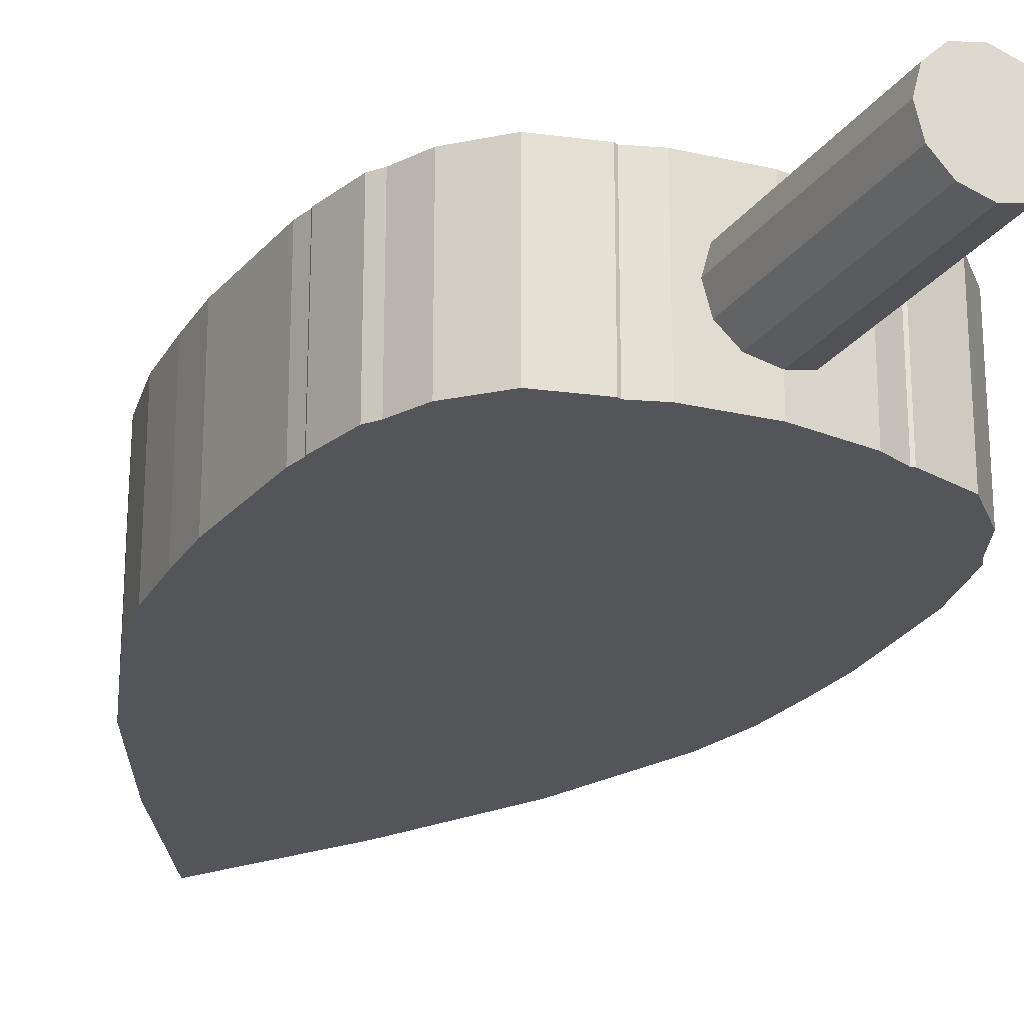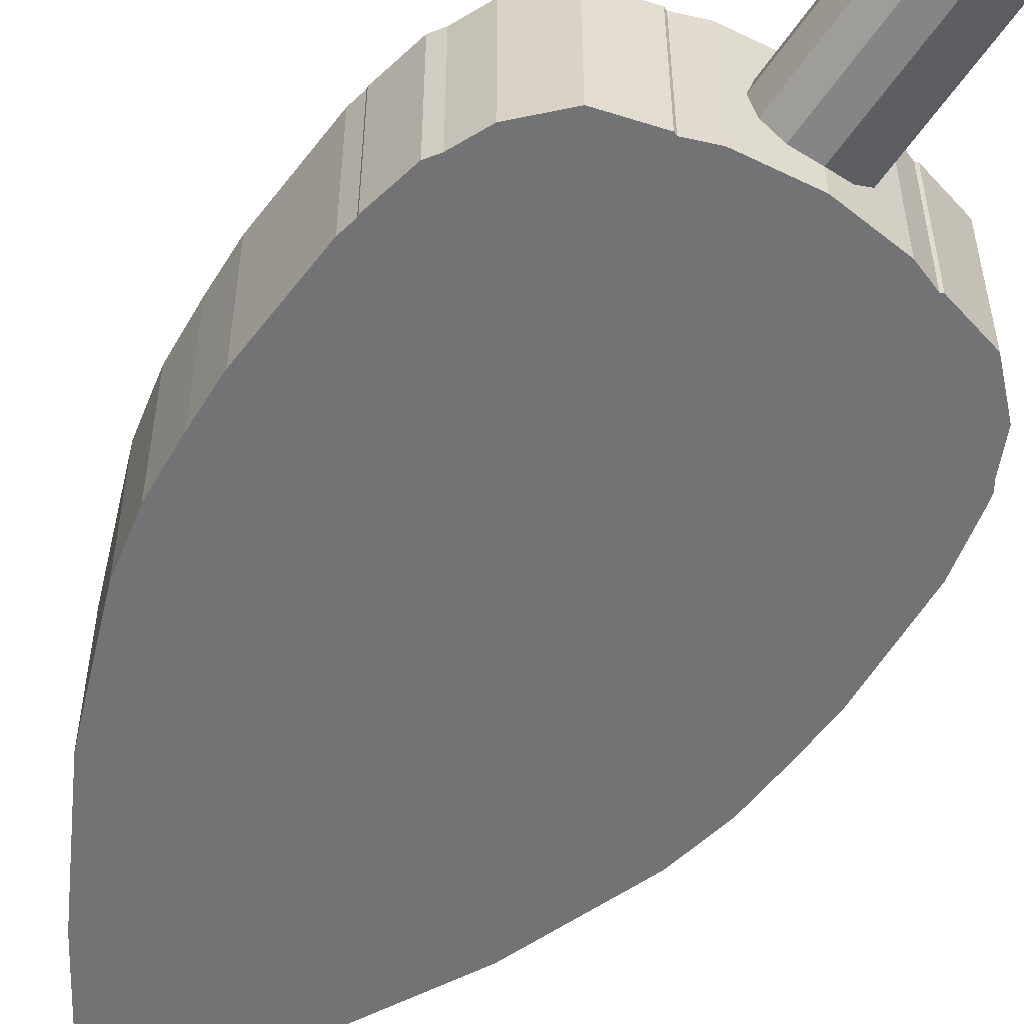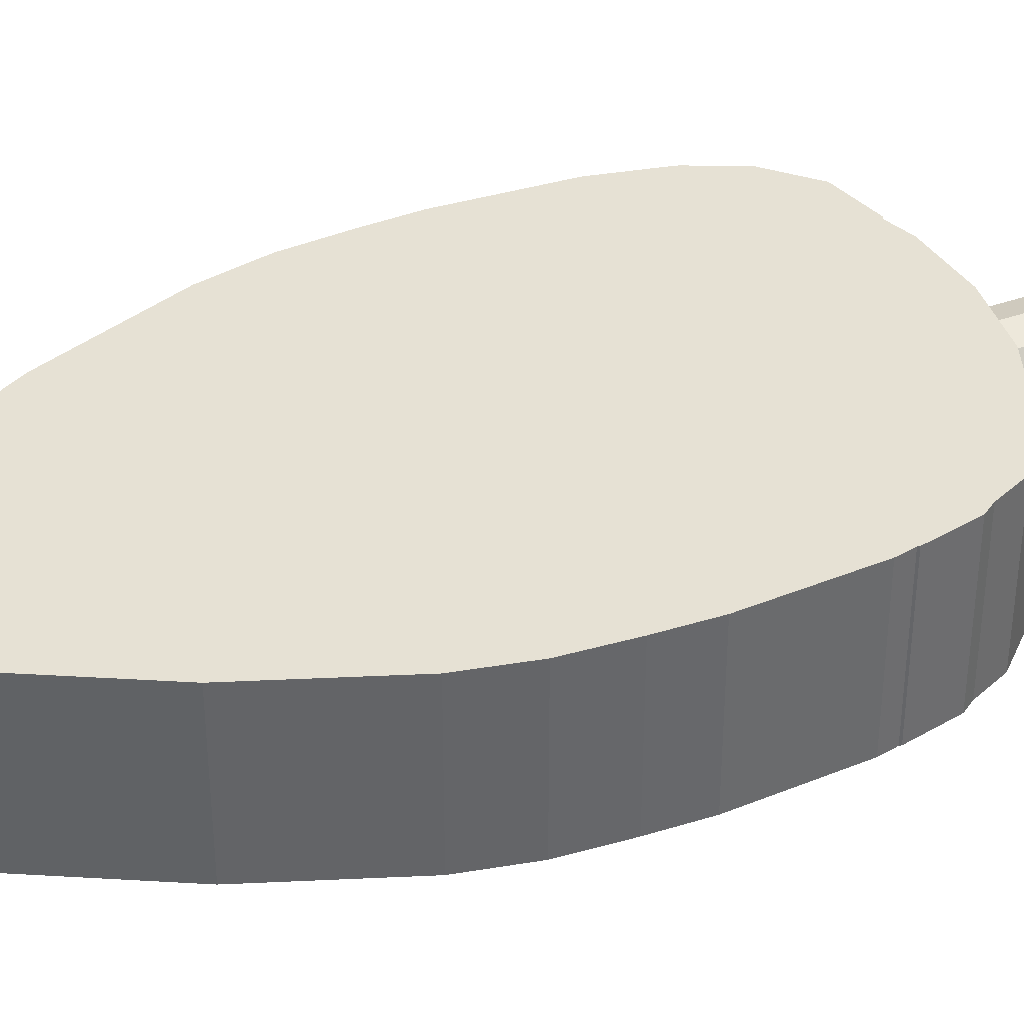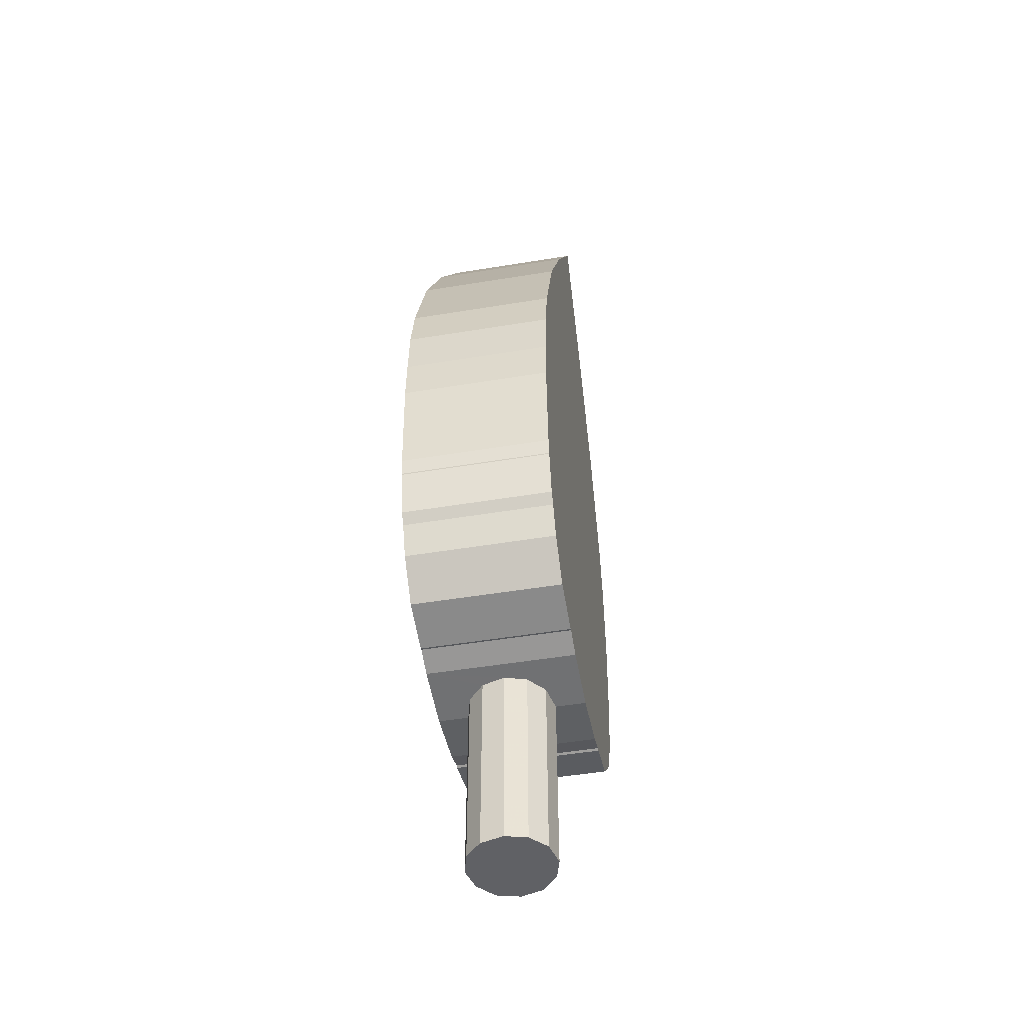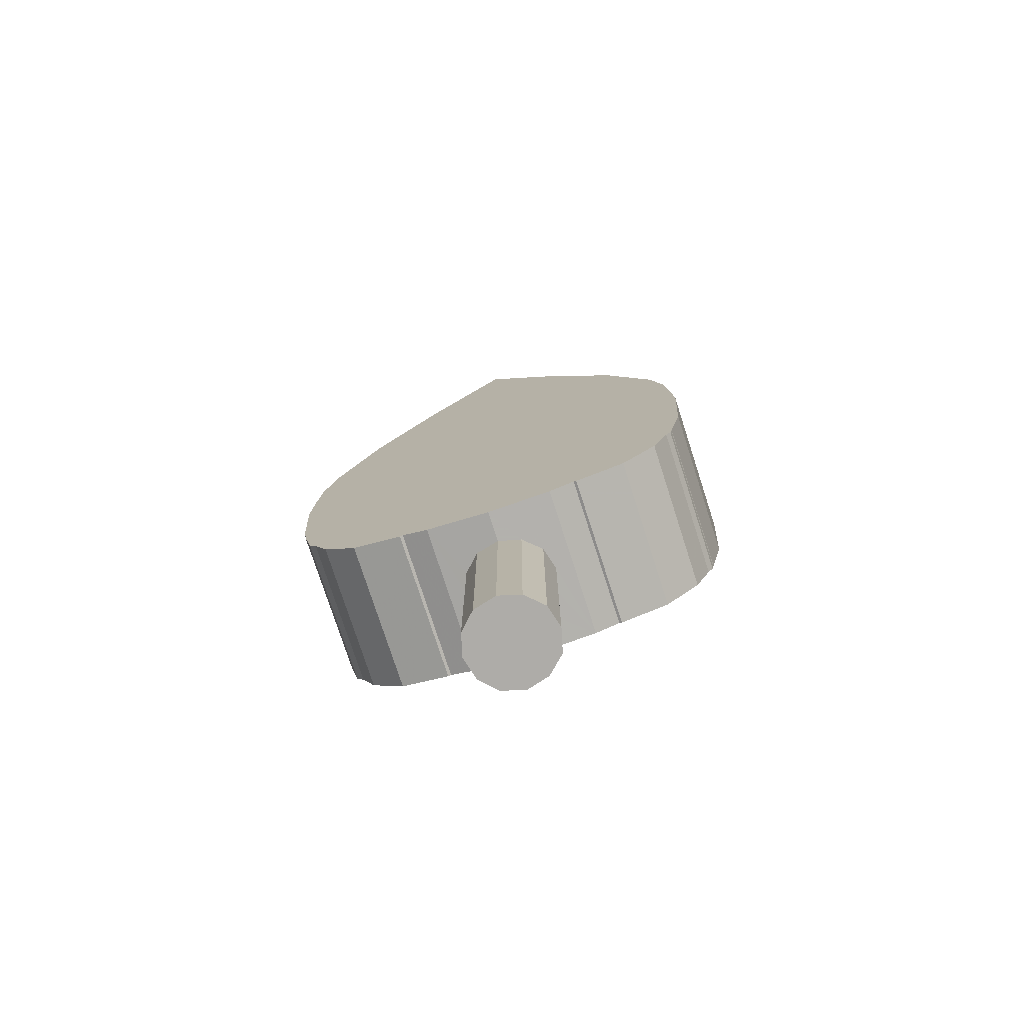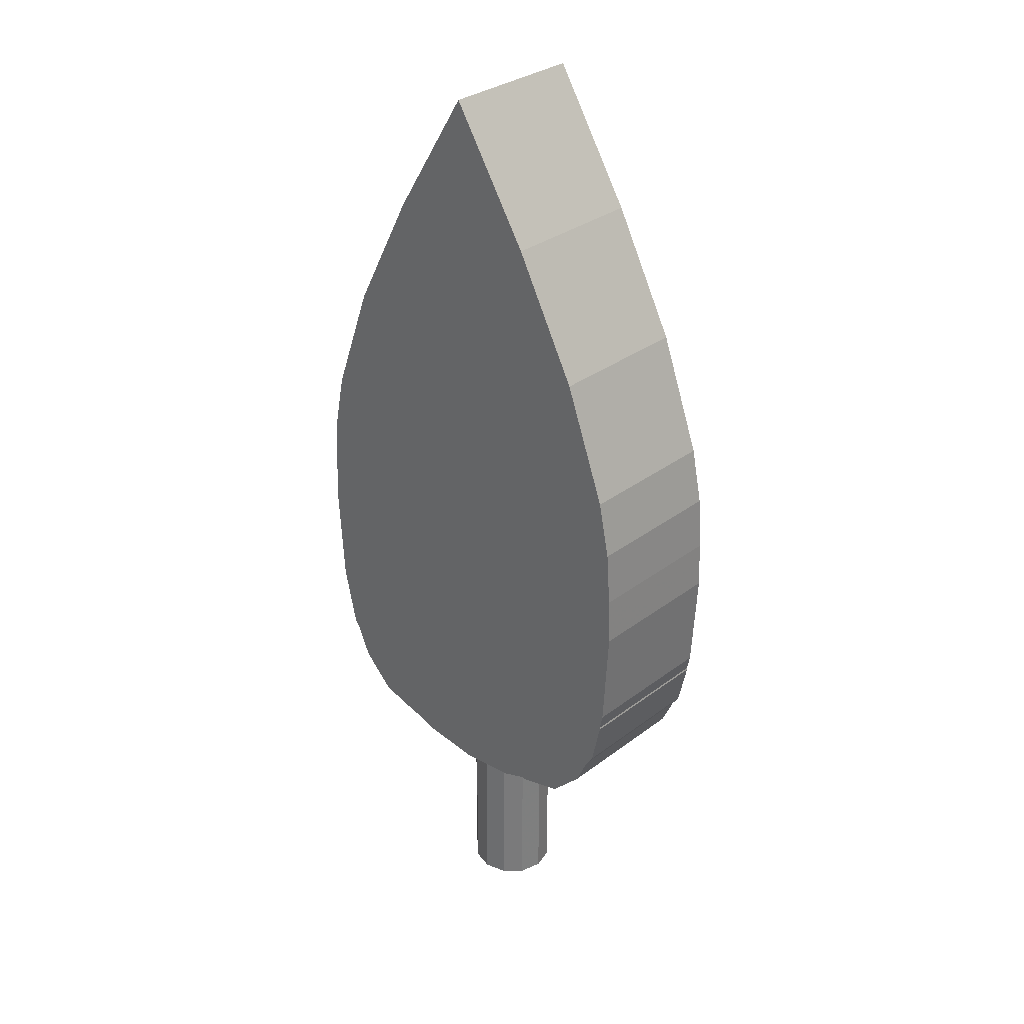
<metadata>
{"format":"obj","ext":"obj","renderer":"f3d","projection":"perspective","resolution":1024,"background":"white","views":[{"elev":-24.8,"azim":-27.3,"up":"+Z"},{"elev":-56.0,"azim":-33.5,"up":"+Z"},{"elev":39.0,"azim":-113.8,"up":"+Z"},{"elev":-49.0,"azim":-79.6,"up":"+Y"},{"elev":-76.9,"azim":17.9,"up":"+Y"},{"elev":32.0,"azim":-136.4,"up":"+Y"}]}
</metadata>
<code>
o obj_0
v -0.011 		-0.5 		0.03
v 0.011 		-0.5 		0.036
v 0.028 		-0.5 		0.052
v 0.034 		-0.5 		0.075
v 0.028 		-0.5 		0.097
v 0.011 		-0.5 		0.113
v -0.011 		-0.5 		0.119
v -0.034 		-0.5 		0.113
v -0.05 		-0.5 		0.097
v -0.056 		-0.5 		0.075
v -0.05 		-0.5 		0.052
v -0.034 		-0.5 		0.036
v 0.028 		-0.3016 		0.097
v 0.034 		-0.3009 		0.075
v -0.011 		-0.306 		0
v -0.011 		-0.306 		0.03
v 0.028 		-0.3016 		0.052
v -0.073 		-0.299 		0
v 0.011 		-0.3035 		0.036
v 0.051 		-0.299 		0.149
v -0.034 		-0.3034 		0.036
v -0.011 		-0.306 		0.149
v -0.073 		-0.299 		0.149
v -0.222 		-0.035 		0
v -0.204 		0.125 		0
v -0.222 		-0.035 		0.149
v -0.216 		0.068 		0
v -0.216 		0.068 		0.149
v -0.204 		0.125 		0.149
v -0.05 		-0.3016 		0.052
v -0.216 		-0.139 		0
v -0.216 		-0.139 		0.149
v -0.22 		0.013 		0
v -0.22 		0.013 		0.149
v 0.011 		-0.3035 		0.113
v -0.2126 		-0.155 		0.149
v -0.2126 		-0.155 		0
v -0.213 		-0.157 		0
v -0.056 		-0.3009 		0.075
v -0.213 		-0.157 		0.149
v -0.05 		-0.3016 		0.097
v -0.203 		-0.203 		0
v -0.203 		-0.203 		0.149
v -0.011 		-0.306 		0.119
v -0.034 		-0.3034 		0.113
v 0.0754 		-0.2899 		0
v 0.051 		-0.299 		0
v 0.1815 		-0.1961 		0
v 0.18 		-0.203 		0
v 0.1751 		-0.2103 		0
v -0.1956 		-0.2137 		0
v -0.1956 		-0.2137 		0.149
v -0.182 		-0.244 		0
v -0.182 		-0.244 		0.149
v 0.2 		-0.035 		0
v 0.194 		-0.139 		0
v 0.182 		-0.195 		0
v -0.149 		-0.278 		0
v 0.16 		-0.244 		0
v 0.126 		-0.278 		0
v -0.149 		-0.278 		0.149
v 0.078 		-0.291 		0
v -0.101 		-0.291 		0
v -0.101 		-0.291 		0.149
v -0.0981 		-0.2898 		0.149
v -0.0981 		-0.2898 		0
v -0.011 		0.499 		0.149
v -0.094 		0.367 		0.149
v -0.16 		0.243 		0.149
v 0.198 		0.013 		0.149
v 0.194 		0.068 		0.149
v 0.182 		0.125 		0.149
v 0.138 		0.243 		0.149
v 0.072 		0.367 		0.149
v -0.16 		0.243 		0
v -0.094 		0.367 		0
v -0.011 		0.499 		0
v 0.0754 		-0.2899 		0.149
v 0.072 		0.367 		0
v 0.138 		0.243 		0
v 0.182 		0.125 		0
v 0.194 		0.068 		0
v 0.1751 		-0.2103 		0.149
v 0.198 		0.013 		0
v 0.18 		-0.203 		0.149
v 0.1815 		-0.1961 		0.149
v 0.2 		-0.035 		0.149
v 0.078 		-0.291 		0.149
v 0.126 		-0.278 		0.149
v 0.16 		-0.244 		0.149
v 0.182 		-0.195 		0.149
v 0.194 		-0.139 		0.149
g group_0_1206582
f 3 4 2
f 4 5 2
f 5 6 2
f 1 2 6
f 1 6 7
f 1 7 8
f 1 8 9
f 1 9 10
f 1 10 11
f 1 11 12
f 16 1 12
f 30 21 11
f 17 19 47
f 16 21 15
f 33 24 26
f 25 27 28
f 25 28 29
f 18 21 30
f 26 24 31
f 26 31 32
f 27 33 34
f 27 34 28
f 41 10 9
f 26 34 33
f 18 30 39
f 36 37 38
f 36 38 40
f 8 45 9
f 40 38 42
f 40 42 43
f 41 45 23
f 8 7 44
f 44 22 45
f 23 45 22
f 13 35 5
f 37 36 31
f 32 31 36
f 50 37 49
f 35 44 6
f 7 6 44
f 5 4 13
f 14 13 4
f 43 42 51
f 43 51 52
f 52 51 53
f 52 53 54
f 6 5 35
f 14 4 17
f 3 17 4
f 18 23 65
f 53 58 61
f 53 61 54
f 3 19 17
f 48 49 37
f 50 59 37
f 57 48 37
f 62 46 60
f 46 37 60
f 59 60 37
f 12 21 16
f 37 46 38
f 63 64 61
f 63 61 58
f 13 14 20
f 47 20 14
f 14 17 47
f 47 19 15
f 38 46 42
f 12 11 21
f 44 35 22
f 3 2 19
f 18 65 66
f 18 66 46
f 15 18 46
f 66 65 64
f 66 64 63
f 39 30 10
f 11 10 30
f 1 16 2
f 2 16 19
f 13 20 35
f 20 22 35
f 15 46 47
f 56 57 37
f 10 41 39
f 63 58 66
f 58 53 66
f 53 51 66
f 46 66 51
f 51 42 46
f 31 55 37
f 24 55 31
f 55 56 37
f 16 15 19
f 24 33 84
f 41 9 45
f 8 44 45
f 28 72 29
f 34 71 28
f 29 73 69
f 26 70 34
f 32 87 26
f 72 28 71
f 73 29 72
f 74 69 73
f 67 68 74
f 20 87 22
f 23 18 39
f 39 41 23
f 15 21 18
f 20 78 87
f 83 85 86
f 75 80 25
f 80 81 25
f 76 79 75
f 77 79 76
f 79 80 75
f 27 25 81
f 81 82 27
f 55 24 84
f 33 27 82
f 82 84 33
f 70 26 87
f 88 89 78
f 90 78 89
f 90 83 78
f 83 86 78
f 86 91 78
f 92 78 91
f 87 78 92
f 46 78 47
f 20 47 78
f 52 87 43
f 32 36 87
f 22 87 23
f 78 46 62
f 78 62 88
f 88 62 60
f 88 60 89
f 36 40 87
f 68 69 74
f 23 87 65
f 40 43 87
f 52 54 87
f 54 61 87
f 65 87 61
f 64 65 61
f 60 59 90
f 60 90 89
f 71 34 70
f 55 84 70
f 83 50 49
f 83 49 85
f 84 82 71
f 84 71 70
f 82 81 72
f 82 72 71
f 49 48 86
f 49 86 85
f 81 80 73
f 81 73 72
f 80 79 74
f 80 74 73
f 79 77 67
f 79 67 74
f 77 76 68
f 77 68 67
f 90 59 50
f 90 50 83
f 76 75 69
f 76 69 68
f 75 25 29
f 75 29 69
f 86 48 57
f 86 57 91
f 57 56 92
f 57 92 91
f 56 55 87
f 56 87 92
f 70 87 55

</code>
